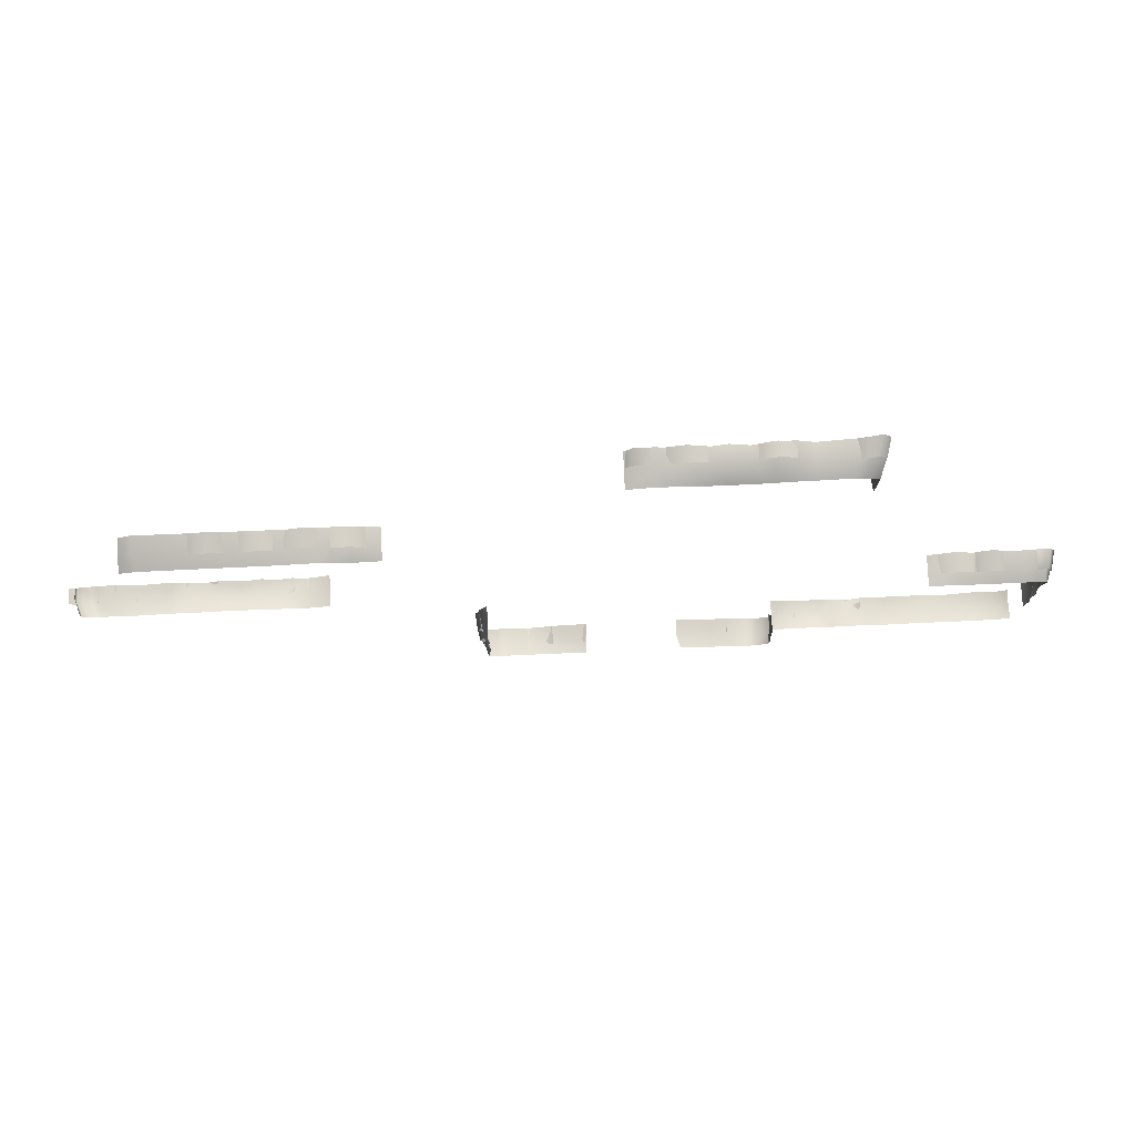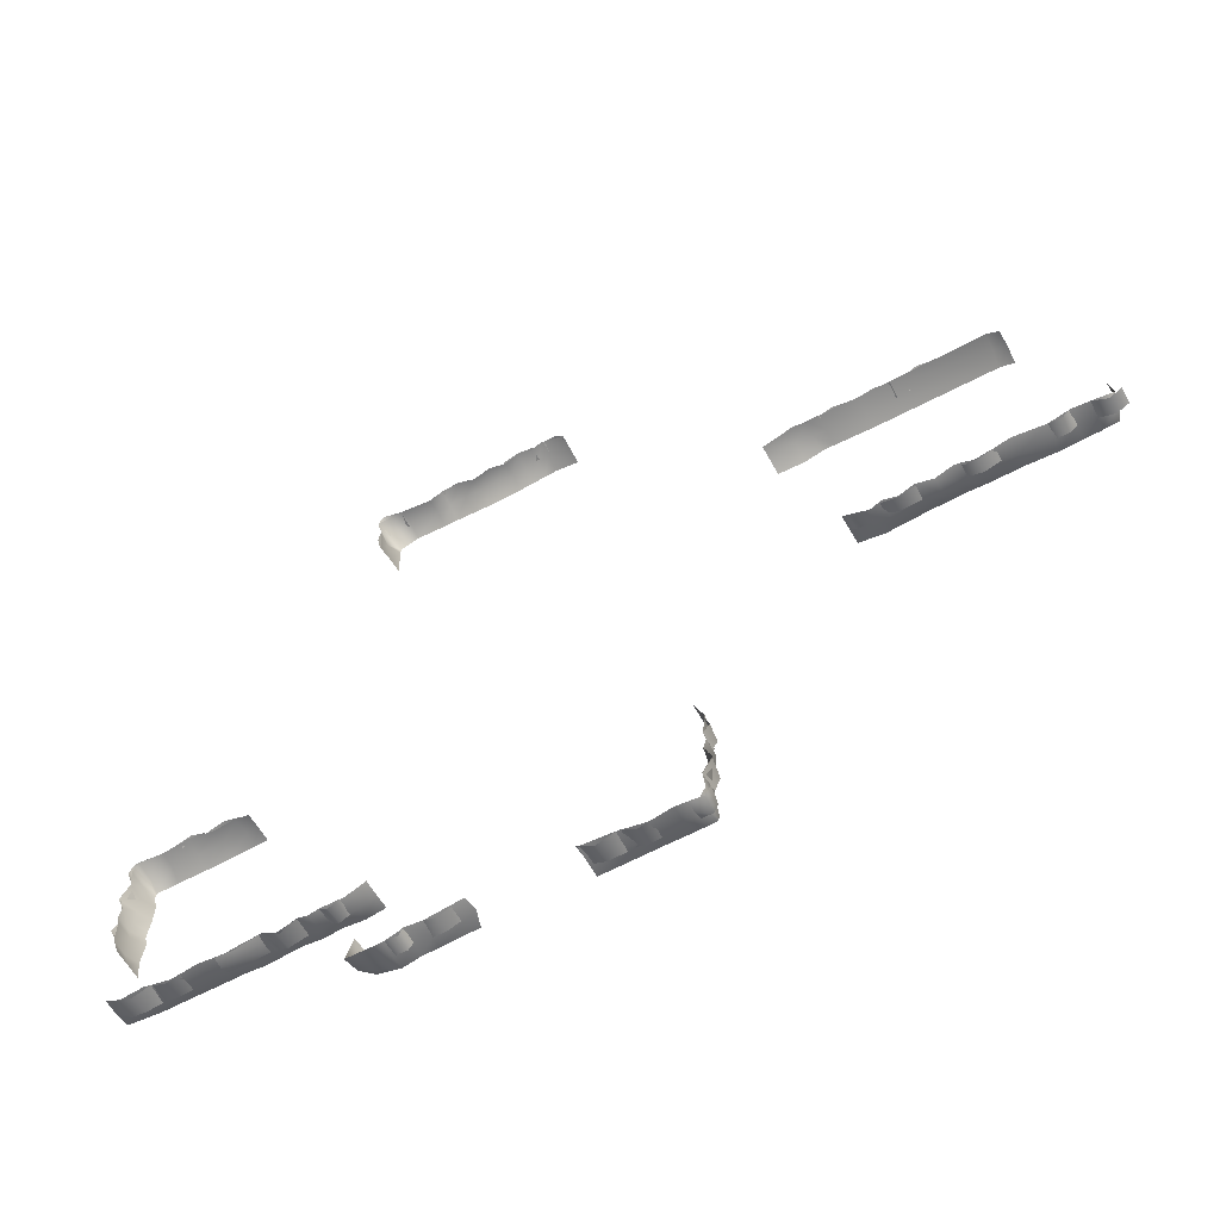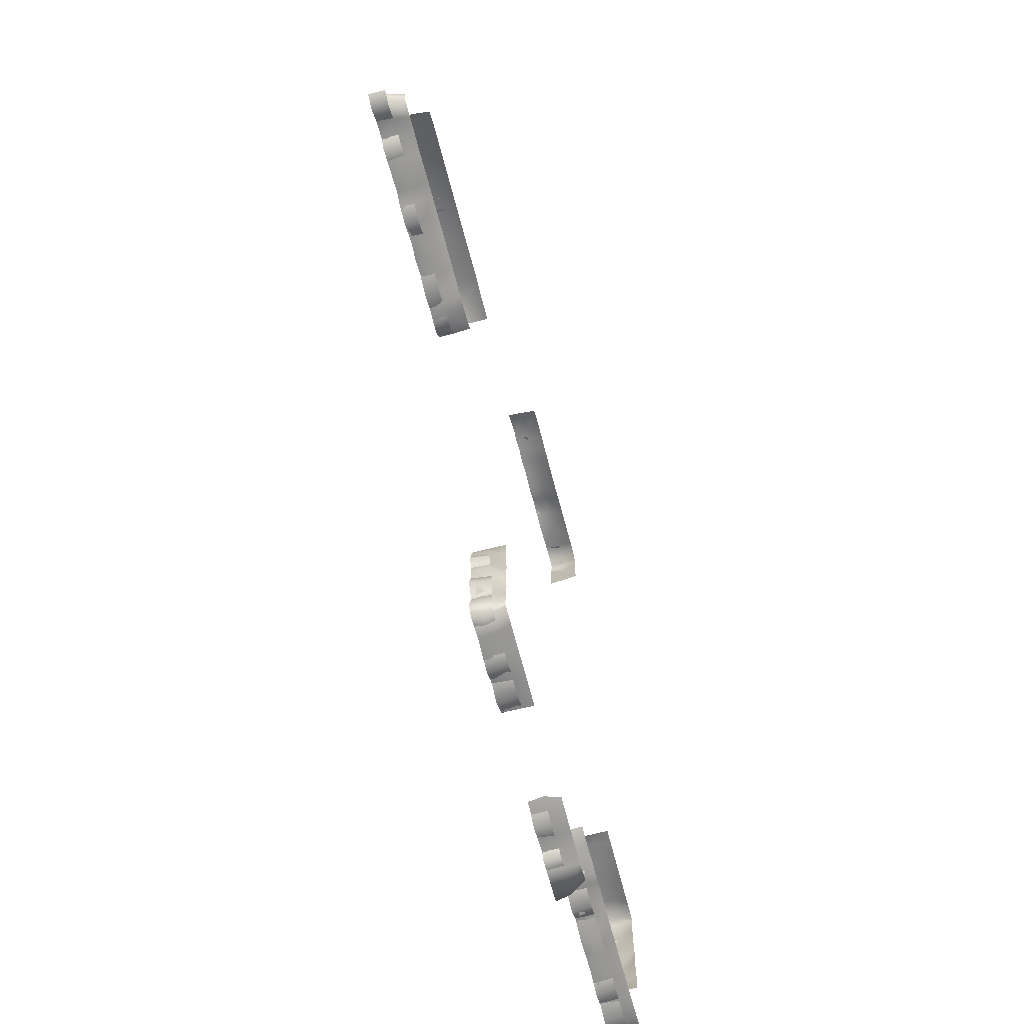
<metadata>
{"format":"obj","ext":"obj","renderer":"f3d","projection":"perspective","resolution":1024,"background":"white","views":[{"elev":77.9,"azim":177.4,"up":"+Z"},{"elev":-60.3,"azim":28.7,"up":"+Z"},{"elev":-64.2,"azim":104.3,"up":"+Z"}]}
</metadata>
<code>
g C5_bush01_geo
v 28.82 -0.002241 192.4
v 28.78 0.6282 192.5
v 29.7 -0.00224 192.2
v 29.65 0.6282 192.3
v 29.24 0.6282 192.3
v 29.3 -0.002241 192.1
v 27.6 -0.002241 192.6
v 27.67 0.6282 192.5
v 28.71 -0.002241 192.4
v 28.71 0.6282 192.4
v 28.15 0.6282 192.3
v 28.16 -0.002241 192.2
v 31.19 -0.002241 195
v 31.17 0.5715 195
v 31.25 -0.003684 195.6
v 31.18 0.5701 195.6
v 31.32 0.5715 195.3
v 31.39 -0.002241 195.3
v 31.11 0.01064 193.2
v 31.13 0.6282 193.3
v 31.2 -0.002241 194.3
v 31.14 0.6282 194.3
v 31.3 0.6282 193.7
v 31.41 -0.002241 193.7
v 30.72 -0.002241 192.3
v 30.72 0.6282 192.4
v 31.12 -0.002241 193.2
v 31.13 0.6282 193.1
v 31.2 0.6282 192.6
v 31.32 -0.002241 192.5
v 31.06 0.6282 192.3
v 31.15 -0.002241 192.2
v 31.16 0.313 193.1
v 31.27 0.313 192.6
v 31.11 0.313 192.2
v 30.72 0.313 192.2
v 31.19 -0.00224 192.6
v 31.05 0.9998 192.7
v 30.96 -0.00224 196.5
v 30.96 0.9998 196.5
v 27.65 -0.00224 192.5
v 27.65 0.9998 192.5
v 27.65 0.526 192.5
v 31.19 0.526 192.6
v 30.96 0.526 196.5
v 31.02 0.9998 194.7
v 31.26 0.526 194.7
v 31.27 -0.00224 194.7
v 30.93 0.9998 193.9
v 31.15 0.526 193.9
v 31.42 -0.002241 193.8
v 30.41 0.9998 192.5
v 30.32 0.526 192.4
v 30.3 -0.00224 192.3
v 29.6 0.9998 192.5
v 29.61 0.526 192.3
v 29.65 -0.002241 192.2
v 28.65 0.9998 192.5
v 28.66 0.526 192.4
v 28.65 -0.002241 192.4
v 31.02 0.9998 195.8
v 31.16 0.526 195.9
v 31.26 -0.00224 195.8
v 30.99 0.9998 192.5
v 31 0.526 192.3
v 31.03 -0.002241 192.3
v 31 0.9998 194.3
v 31.14 0.526 194.4
v 31.17 -0.00224 194.3
v 30.98 0.9998 193.3
v 31.11 0.526 193.3
v 31.11 -0.002241 193.3
v 30.93 0.9998 195
v 31.16 0.526 195.1
v 31.19 -0.00224 195
v 14.84 -0.002241 195
v 14.84 0.6282 195.1
v 15.71 -0.00224 194.9
v 15.71 0.6282 195
v 15.3 0.6282 195
v 15.32 -0.00224 194.8
v 13.66 -0.002241 195
v 13.73 0.6282 195
v 14.77 -0.002241 195.1
v 14.77 0.6282 195
v 14.21 0.6282 195
v 14.21 -0.002241 194.9
v 19.97 -0.00224 195
v 20 0.5715 195
v 20.61 -0.003685 195
v 20.6 0.5701 195.1
v 20.26 0.5715 194.9
v 20.24 -0.002241 194.8
v 18.2 0.01064 195.1
v 18.23 0.6282 195.1
v 19.3 -0.002241 195
v 19.28 0.6282 195.1
v 18.67 0.6282 194.9
v 18.68 -0.002241 194.8
v 16.77 -0.002241 195
v 16.77 0.6282 195.1
v 18.13 -0.00224 195.1
v 18.11 0.6282 195.1
v 17.36 0.6282 195
v 17.36 -0.002241 194.9
v 18.11 0.313 195.1
v 17.38 0.313 194.9
v 16.78 0.313 194.9
v 17.57 -0.002241 195
v 17.66 0.9998 195.2
v 21.39 -0.002241 195.3
v 21.39 0.9998 195.3
v 13.33 -0.002241 195.3
v 13.33 0.9998 195.4
v 13.33 0.526 195.2
v 17.57 0.526 195
v 21.39 0.526 195.3
v 19.63 0.9998 195.2
v 19.69 0.526 195
v 19.63 -0.00224 194.9
v 18.82 0.9998 195.3
v 18.83 0.526 195.1
v 18.73 -0.002241 194.8
v 16.34 0.9998 195.2
v 16.25 0.526 195.1
v 16.24 -0.002241 195
v 15.44 0.9998 195.3
v 15.4 0.526 195
v 15.44 -0.002241 194.9
v 14.52 0.9998 195.2
v 14.49 0.526 195.1
v 14.52 -0.002241 195.1
v 20.76 0.9998 195.2
v 20.83 0.526 195
v 20.76 -0.00224 195
v 17.05 0.9998 195.3
v 17.06 0.526 195
v 17.09 -0.002241 194.9
v 13.82 0.9998 195.3
v 13.74 0.526 195.1
v 13.82 -0.002241 195
v 19.3 0.9998 195.3
v 19.36 0.526 195.1
v 19.29 -0.002242 195
v 18.22 0.9998 195.3
v 18.25 0.526 195.1
v 18.22 -0.002239 195.1
v 19.97 0.9998 195.3
v 20.03 0.526 195.1
v 19.97 -0.00224 195
v 22.19 -0.002241 192.2
v 22.19 0.5457 192.3
v 22.72 -0.002238 192.4
v 22.72 0.5206 192.4
v 22.55 0.5332 192.2
v 22.58 -0.00224 192.2
v 23.3 -0.002241 192.3
v 23.27 0.5206 192.3
v 24.09 -0.002242 192.4
v 24.09 0.5206 192.4
v 23.67 0.5206 192.3
v 23.68 -0.002241 192.2
v 22.74 -0.0008022 192.4
v 22.67 1.001 192.5
v 24.47 -0.0008022 192.5
v 24.36 1.001 192.6
v 22.67 0.5002 192.4
v 24.51 0.5002 192.6
v 21.32 1.001 192.6
v 21.1 0.5002 192.3
v 21.02 -0.0008023 192.2
v 23.17 1.001 192.5
v 23.26 0.5002 192.3
v 23.32 -0.0008023 192.3
v 21.27 1.001 193.1
v 21.27 0.5002 193
v 21.27 -0.01306 192.9
v 22.1 1.001 192.3
v 22.11 0.5002 192.2
v 22.14 -0.0008022 192.2
v 35.7 -0.002241 202.5
v 35.7 0.4453 202.5
v 36.38 -0.002242 202.2
v 36.38 0.4453 202.3
v 35.93 0.4453 202.3
v 35.91 -0.009519 202.2
v 36.77 -0.002241 202.2
v 36.77 0.4448 202.3
v 37.82 -0.002241 202.3
v 37.82 0.4448 202.2
v 37.3 0.4448 202.2
v 37.3 -0.002241 202.1
v 39.15 -0.002241 202.3
v 39.15 0.4323 202.3
v 40.14 -0.002241 202.3
v 40.14 0.4323 202.3
v 39.63 0.4323 202.1
v 39.63 -0.002241 202.1
v 41.66 -0.002241 202.2
v 41.66 0.5457 202.3
v 42.33 -0.002243 202.5
v 42.33 0.5206 202.5
v 42.07 0.5331 202.3
v 42.1 -0.002242 202.2
v 42.91 -0.002241 202.3
v 42.88 0.5206 202.3
v 43.78 -0.00222 202.3
v 43.78 0.5206 202.3
v 43.38 0.5206 202.1
v 43.4 -0.00223 202
v 42.34 -0.000802 202.4
v 42.31 1.001 202.5
v 43.45 -0.0008022 203
v 43.33 1.001 202.9
v 35.66 -0.0008032 202.5
v 35.66 1.001 202.6
v 35.66 0.5002 202.5
v 42.28 0.5002 202.4
v 43.49 0.5002 202.9
v 37.31 1.001 202.5
v 37.31 0.5002 202.3
v 37.31 -0.0008021 202.1
v 38.96 1.001 202.6
v 38.96 0.5002 202.3
v 38.96 -0.0008023 202.4
v 40.61 1.001 202.5
v 40.61 0.5002 202.3
v 40.61 -0.0008019 202.4
v 42.74 1.001 202.5
v 42.87 0.5002 202.3
v 42.92 -0.0008023 202.4
v 40.14 1.001 202.5
v 40.14 0.5002 202.3
v 40.14 -0.01306 202.3
v 39.53 1.001 202.5
v 39.53 0.5002 202.3
v 39.53 -0.006703 202.2
v 41.62 1.001 202.4
v 41.63 0.5002 202.3
v 41.65 -0.0008017 202.2
v 37.79 1.001 202.5
v 37.79 0.5002 202.3
v 37.79 -0.0008021 202.4
v 38.38 1.001 202.5
v 38.38 0.5002 202.2
v 38.38 -0.0008022 202.2
v 36.85 1.001 202.5
v 36.84 0.5002 202.3
v 36.84 -0.0008019 202.3
v 36.48 1.001 202.4
v 36.46 0.5002 202.3
v 36.46 -0.0008024 202.1
v 43.32 1.001 202.5
v 43.53 0.5002 202.3
v 43.58 -0.0008022 202.2
v 26.79 -0.002241 216.1
v 26.79 0.4453 216.1
v 26.11 -0.00224 216.3
v 26.11 0.4453 216.2
v 26.56 0.4453 216.3
v 26.58 -0.009518 216.3
v 25.72 -0.002239 216.3
v 25.72 0.4448 216.2
v 24.67 -0.002241 216.2
v 24.67 0.4448 216.3
v 25.19 0.4448 216.3
v 25.19 -0.00224 216.4
v 23.34 -0.002241 216.2
v 23.34 0.4323 216.3
v 22.35 -0.002241 216.3
v 22.35 0.4323 216.3
v 22.86 0.4323 216.5
v 22.86 -0.002241 216.5
v 20.79 -0.002241 216.3
v 20.79 0.5457 216.3
v 19.94 -0.002223 216.4
v 20.05 0.5206 216.2
v 20.28 0.5332 216.4
v 20.14 -0.002232 216.6
v 20.1 -0.002241 215.5
v 20.04 0.5206 215.6
v 20.07 -0.00224 214.8
v 20.09 0.5206 214.8
v 20.07 0.5206 215.2
v 20.02 -0.00224 215.2
v 19.92 -0.0008004 216.4
v 20.23 1.001 215.9
v 20.2 -0.0008021 214.4
v 20.24 1.001 214.5
v 26.83 -0.0008017 216.1
v 26.83 1.001 216
v 26.83 0.5002 216
v 20.05 0.5002 216.3
v 20.27 0.5002 214.3
v 25.18 1.001 216
v 25.18 0.5002 216.3
v 25.18 -0.0008019 216.4
v 23.53 1.001 216
v 23.53 0.5002 216.2
v 23.53 -0.0008026 216.1
v 21.88 1.001 216.1
v 21.88 0.5002 216.3
v 21.88 -0.0008019 216.2
v 20.23 1.001 215.7
v 20.04 0.5002 215.6
v 20.11 -0.0008007 215.5
v 22.35 1.001 216
v 22.35 0.5002 216.3
v 22.35 -0.01306 216.4
v 22.96 1.001 216
v 22.96 0.5002 216.3
v 22.96 -0.006701 216.4
v 20.87 1.001 216.1
v 20.86 0.5002 216.3
v 20.84 -0.0008014 216.3
v 24.7 1.001 216
v 24.7 0.5002 216.2
v 24.7 -0.0008019 216.1
v 24.11 1.001 216
v 24.11 0.5002 216.3
v 24.11 -0.0008026 216.4
v 25.64 1.001 216.1
v 25.65 0.5002 216.3
v 25.65 -0.0008019 216.2
v 26.01 1.001 216.1
v 26.03 0.5002 216.2
v 26.03 -0.0008017 216.4
v 15.44 -0.002241 201.7
v 15.44 0.6282 201.6
v 14.56 -0.002242 201.7
v 14.56 0.6282 201.6
v 14.97 0.6282 201.7
v 14.96 -0.002241 201.9
v 16.62 -0.002242 201.6
v 16.55 0.6282 201.6
v 15.5 -0.002241 201.6
v 15.5 0.6282 201.7
v 16.06 0.6282 201.7
v 16.06 -0.002241 201.8
v 13.02 -0.002244 199
v 13.05 0.5715 198.9
v 13.01 -0.003684 198.3
v 13.07 0.5701 198.3
v 12.9 0.5715 198.7
v 12.83 -0.002243 198.7
v 13.11 0.01064 200.7
v 13.09 0.6282 200.7
v 13.02 -0.002241 199.6
v 13.08 0.6282 199.6
v 12.91 0.6282 200.3
v 12.81 -0.002241 200.2
v 13.5 -0.002241 201.7
v 13.5 0.6282 201.6
v 13.1 -0.002241 200.8
v 13.09 0.6282 200.8
v 13.02 0.6282 201.3
v 12.9 -0.002239 201.4
v 13.16 0.6282 201.6
v 13.07 -0.002239 201.7
v 13.05 0.313 200.8
v 12.95 0.313 201.3
v 13.1 0.313 201.7
v 13.5 0.313 201.8
v 13.03 -0.002241 201.4
v 13.17 0.9998 201.3
v 13.27 -0.002241 197.5
v 13.27 0.9998 197.5
v 16.94 -0.002241 201.5
v 16.94 0.9998 201.5
v 16.94 0.526 201.5
v 13.03 0.526 201.3
v 13.27 0.526 197.5
v 13.2 0.9998 199.3
v 12.96 0.526 199.2
v 12.95 -0.00224 199.3
v 13.28 0.9998 200.1
v 13.07 0.526 200.1
v 12.8 -0.002242 200.2
v 13.94 0.9998 201.4
v 14.02 0.526 201.6
v 14.04 -0.002241 201.6
v 14.84 0.9998 201.4
v 14.88 0.526 201.6
v 14.84 -0.002241 201.8
v 15.76 0.9998 201.5
v 15.79 0.526 201.6
v 15.76 -0.002241 201.5
v 13.19 0.9998 198.2
v 13.04 0.526 198.1
v 13.02 -0.002241 198.2
v 13.23 0.9998 201.4
v 13.22 0.526 201.6
v 13.19 -0.002241 201.7
v 16.46 0.9998 201.5
v 16.54 0.526 201.6
v 16.46 -0.002241 201.6
v 13.22 0.9998 199.6
v 13.08 0.526 199.6
v 13.04 -0.00224 199.6
v 13.29 0.9998 200.7
v 13.11 0.526 200.7
v 13.11 -0.002242 200.7
v 13.28 0.9998 199
v 13.06 0.526 198.9
v 13.02 -0.00224 199
v 39.15 -0.002241 208.9
v 39.11 0.5908 208.8
v 38.19 0.008002 208.9
v 38.1 0.5908 208.8
v 38.61 0.5908 208.9
v 38.6 -0.00224 209.1
v 37.72 -0.00224 208.9
v 37.72 0.5908 208.8
v 36.68 -0.002241 208.9
v 36.7 0.5908 208.8
v 37.18 0.5908 209
v 37.22 -0.002241 209
v 35.04 -0.01466 208.9
v 35.04 0.5908 209
v 34.04 -0.002241 208.8
v 34.04 0.5908 208.8
v 34.54 0.5908 209
v 34.54 -0.002241 209
v 36.36 -0.002241 208.9
v 36.38 0.5405 208.9
v 35.44 -0.00224 208.9
v 35.44 0.5405 208.9
v 35.9 0.5405 208.9
v 35.9 -0.002241 209.1
v 33.62 -0.02218 208.6
v 33.62 0.9799 208.6
v 33.62 0.4789 208.6
v 34.5 0.9799 208.6
v 34.47 0.4789 208.9
v 34.5 -0.02218 208.9
v 41.17 0.9799 208.5
v 41.18 0.4789 208.6
v 41.17 -0.02218 208.7
v 35.05 0.9799 208.7
v 35.03 0.4789 208.9
v 35.05 -0.02218 208.9
v 40.67 0.9799 208.6
v 40.76 0.4789 208.8
v 40.77 -0.02218 208.9
v 35.45 0.9799 208.8
v 35.44 0.4789 208.9
v 35.45 -0.02218 208.9
v 36.7 0.9799 208.7
v 36.71 0.4789 208.8
v 36.72 -0.02218 208.9
v 21.32 1.001 192.6
v 21.1 0.5002 192.3
v 21.02 -0.0008023 192.2
g C5_bush01_geo_0
f 5 1 2
f 6 1 5
f 3 6 5
f 3 5 4
f 11 7 8
f 12 7 11
f 9 12 11
f 9 11 10
f 17 13 14
f 18 13 17
f 15 18 17
f 15 17 16
f 23 19 20
f 24 19 23
f 21 24 23
f 21 23 22
f 34 28 33
f 29 28 34
f 35 29 34
f 31 29 35
f 36 31 35
f 26 31 36
f 35 25 36
f 32 25 35
f 34 32 35
f 30 32 34
f 33 30 34
f 27 30 33
f 56 55 52
f 59 55 56
f 60 59 56
f 43 59 60
f 41 43 60
f 58 43 42
f 59 43 58
f 55 59 58
f 44 72 37
f 71 72 44
f 70 71 44
f 50 71 70
f 49 50 70
f 68 50 49
f 67 68 49
f 47 68 67
f 46 47 67
f 74 47 46
f 73 74 46
f 62 74 73
f 61 62 73
f 45 62 61
f 40 45 61
f 63 45 39
f 62 45 63
f 74 62 63
f 80 76 77
f 81 76 80
f 78 81 80
f 78 80 79
f 86 82 83
f 87 82 86
f 84 87 86
f 84 86 85
f 92 88 89
f 93 88 92
f 90 93 92
f 90 92 91
f 98 94 95
f 99 94 98
f 96 99 98
f 96 98 97
f 107 105 100
f 108 107 100
f 104 107 108
f 101 104 108
f 107 104 103
f 106 107 103
f 105 107 106
f 102 105 106
f 139 115 114
f 140 115 139
f 130 140 139
f 131 140 130
f 127 131 130
f 128 131 127
f 124 128 127
f 125 128 124
f 136 125 124
f 137 125 136
f 110 137 136
f 116 137 110
f 145 116 110
f 146 116 145
f 122 146 145
f 123 146 122
f 144 123 122
f 121 122 145
f 143 122 121
f 142 143 121
f 119 143 142
f 118 119 142
f 149 119 118
f 148 149 118
f 134 149 148
f 133 134 148
f 117 134 133
f 112 117 133
f 135 117 111
f 134 117 135
f 149 134 135
f 155 151 152
f 156 151 155
f 153 156 155
f 153 155 154
f 162 161 160
f 158 161 162
f 157 158 162
f 162 160 159
f 178 170 169
f 179 170 178
f 167 179 178
f 163 179 167
f 173 163 167
f 174 163 173
f 165 174 173
f 180 179 163
f 170 179 180
f 171 170 180
f 164 167 178
f 173 167 164
f 172 173 164
f 168 173 172
f 166 168 172
f 452 453 177
f 176 452 177
f 451 452 176
f 175 451 176
f 185 181 182
f 186 181 185
f 183 186 185
f 183 185 184
f 191 187 188
f 192 187 191
f 189 192 191
f 189 191 190
f 198 196 195
f 197 196 198
f 193 197 198
f 194 197 193
f 203 199 200
f 204 199 203
f 201 204 203
f 201 203 202
f 210 209 208
f 206 209 210
f 205 206 210
f 210 208 207
f 248 247 220
f 251 247 248
f 252 251 248
f 217 251 252
f 215 217 252
f 227 240 228
f 239 240 227
f 238 239 227
f 218 239 238
f 212 218 238
f 230 218 212
f 229 230 212
f 254 230 229
f 253 254 229
f 219 254 253
f 214 219 253
f 260 256 257
f 261 256 260
f 258 261 260
f 258 260 259
f 266 262 263
f 267 262 266
f 264 267 266
f 264 266 265
f 273 271 270
f 272 271 273
f 268 272 273
f 269 272 268
f 278 274 275
f 279 274 278
f 276 279 278
f 276 278 277
f 285 284 283
f 281 284 285
f 280 281 285
f 285 283 282
f 323 322 295
f 326 322 323
f 327 326 323
f 292 326 327
f 290 292 327
f 302 315 303
f 314 315 302
f 313 314 302
f 293 314 313
f 287 293 313
f 305 293 287
f 304 305 287
f 294 305 304
f 289 294 304
f 332 328 329
f 333 328 332
f 330 333 332
f 330 332 331
f 338 334 335
f 339 334 338
f 336 339 338
f 336 338 337
f 344 340 341
f 345 340 344
f 342 345 344
f 342 344 343
f 350 346 347
f 351 346 350
f 348 351 350
f 348 350 349
f 361 355 360
f 356 355 361
f 362 356 361
f 358 356 362
f 363 358 362
f 353 358 363
f 362 352 363
f 359 352 362
f 361 359 362
f 357 359 361
f 360 357 361
f 354 357 360
f 394 370 369
f 395 370 394
f 385 395 394
f 386 395 385
f 382 386 385
f 383 386 382
f 379 383 382
f 380 383 379
f 391 380 379
f 392 380 391
f 365 392 391
f 371 392 365
f 400 371 365
f 401 371 400
f 377 401 400
f 378 401 377
f 399 378 377
f 376 377 400
f 398 377 376
f 397 398 376
f 374 398 397
f 373 374 397
f 404 374 373
f 403 404 373
f 389 404 403
f 388 389 403
f 372 389 388
f 367 372 388
f 390 372 366
f 389 372 390
f 404 389 390
f 410 406 407
f 411 406 410
f 408 411 410
f 408 410 409
f 416 412 413
f 417 412 416
f 414 417 416
f 414 416 415
f 422 418 419
f 423 418 422
f 420 423 422
f 420 422 421
f 428 424 425
f 429 424 428
f 426 429 428
f 426 428 427
f 442 437 436
f 443 437 442
f 449 443 442
f 450 443 449
f 447 450 449
f 53 56 52
f 64 53 52
f 65 53 64
f 38 65 64
f 44 65 38
f 70 44 38
f 74 63 75
f 48 74 75
f 47 74 48
f 69 47 48
f 68 47 69
f 50 68 69
f 51 50 69
f 71 50 51
f 72 71 51
f 66 44 37
f 65 44 66
f 54 65 66
f 53 65 54
f 57 53 54
f 56 53 57
f 60 56 57
f 140 113 115
f 141 113 140
f 131 141 140
f 132 141 131
f 128 132 131
f 129 132 128
f 125 129 128
f 126 129 125
f 137 126 125
f 138 126 137
f 116 138 137
f 109 138 116
f 147 109 116
f 149 135 150
f 120 149 150
f 119 149 120
f 144 119 120
f 143 119 144
f 122 143 144
f 146 147 116
f 123 147 146
f 168 165 173
f 230 231 211
f 255 231 230
f 254 255 230
f 213 255 254
f 219 213 254
f 251 250 247
f 216 250 251
f 217 216 251
f 221 248 220
f 241 221 220
f 242 221 241
f 244 242 241
f 245 242 244
f 223 245 244
f 224 245 223
f 235 224 223
f 236 224 235
f 232 236 235
f 233 236 232
f 226 233 232
f 227 233 226
f 238 227 226
f 234 227 228
f 233 227 234
f 237 233 234
f 236 233 237
f 225 236 237
f 224 236 225
f 246 224 225
f 245 224 246
f 243 245 246
f 242 245 243
f 222 242 243
f 221 242 222
f 249 221 222
f 248 221 249
f 252 248 249
f 211 218 230
f 239 218 211
f 240 239 211
f 305 288 306
f 286 305 306
f 293 305 286
f 314 293 286
f 326 325 322
f 291 325 326
f 292 291 326
f 296 323 295
f 316 296 295
f 317 296 316
f 319 317 316
f 320 317 319
f 298 320 319
f 299 320 298
f 310 299 298
f 311 299 310
f 307 311 310
f 308 311 307
f 301 308 307
f 302 308 301
f 313 302 301
f 309 302 303
f 308 302 309
f 312 308 309
f 311 308 312
f 300 311 312
f 299 311 300
f 321 299 300
f 320 299 321
f 318 320 321
f 317 320 318
f 297 317 318
f 296 317 297
f 324 296 297
f 323 296 324
f 327 323 324
f 294 288 305
f 314 286 315
f 395 368 370
f 396 368 395
f 386 396 395
f 387 396 386
f 383 387 386
f 384 387 383
f 380 384 383
f 381 384 380
f 392 381 380
f 393 381 392
f 371 393 392
f 364 393 371
f 402 364 371
f 404 390 405
f 375 404 405
f 374 404 375
f 399 374 375
f 398 374 399
f 377 398 399
f 401 402 371
f 378 402 401
f 448 449 442
f 446 449 448
f 445 446 448
f 440 446 445
f 439 440 445
f 434 440 439
f 433 434 439
f 431 434 433
f 434 430 435
f 432 430 434
f 431 432 434
f 443 438 437
f 444 438 443
f 450 444 443
f 441 434 435
f 440 434 441
f 446 440 441
f 446 447 449
f 441 447 446

</code>
